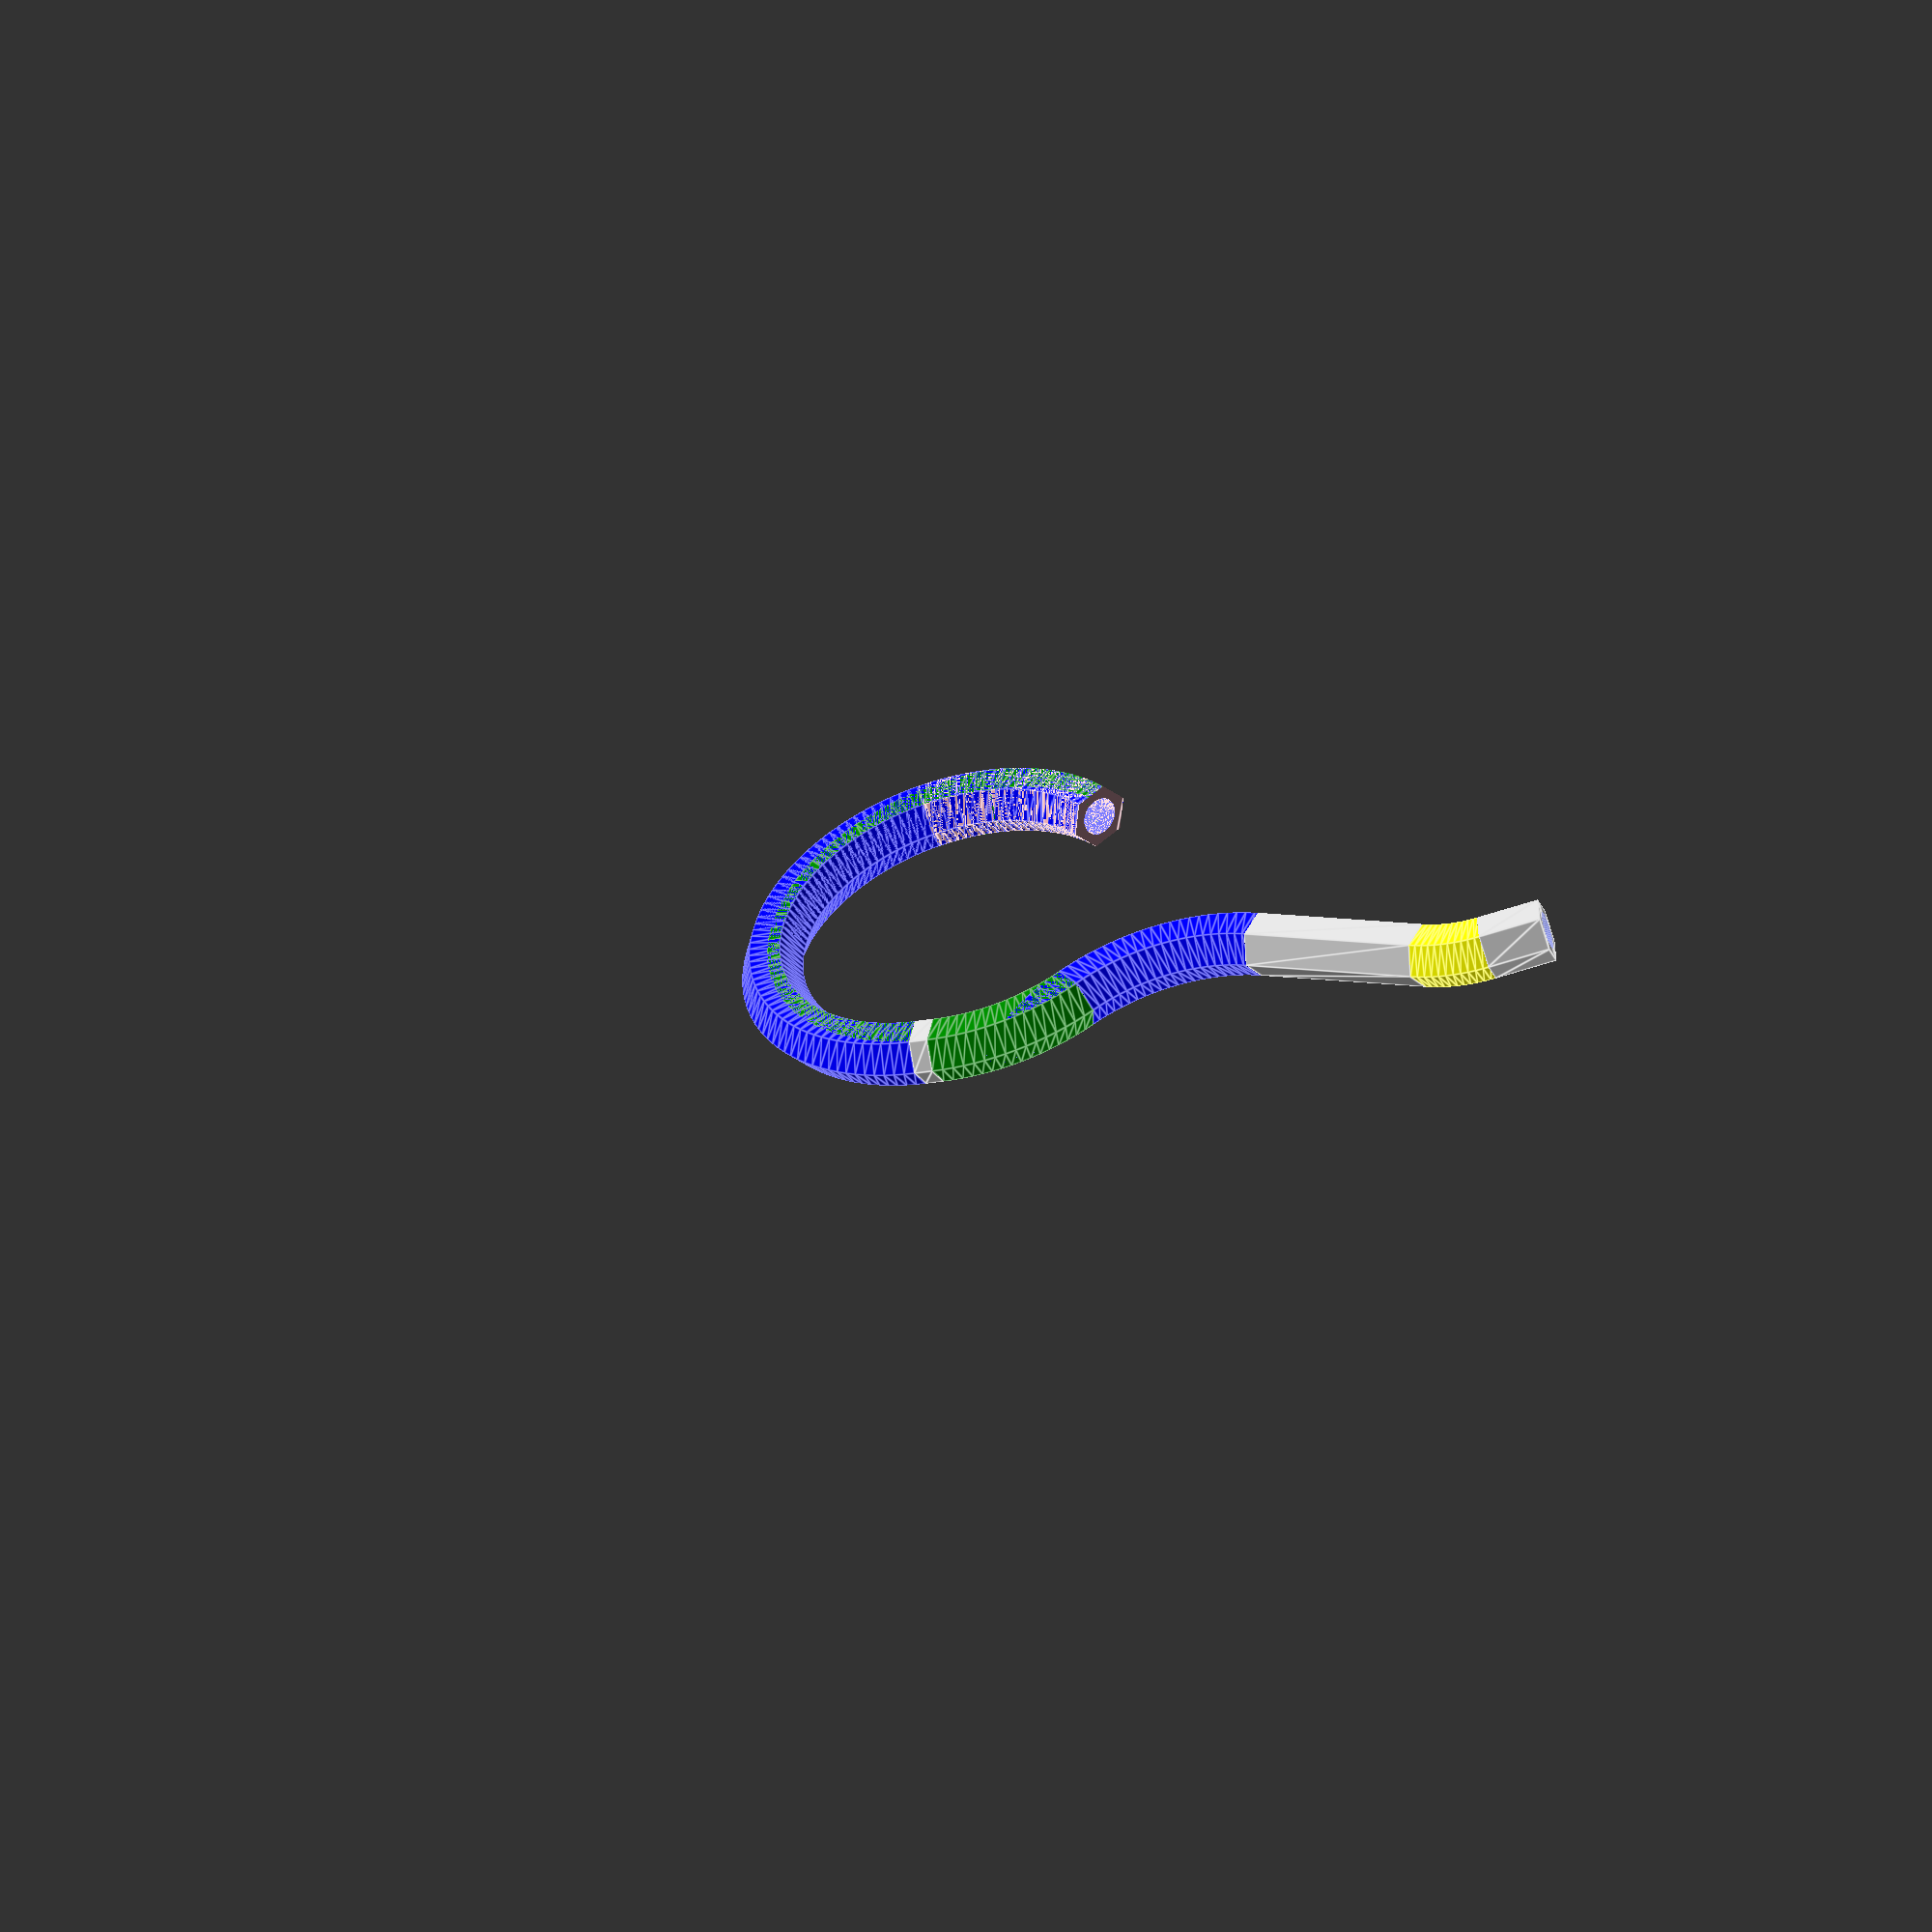
<openscad>
$fn=64;
union(){color("pink"){translate(v = [0, 30])
mirror(v = [0, 1])
intersection(){difference(){rotate_extrude($fn = 128){translate(v = [30, 0])
circle(r = 5.000, $fn = 6);
}
rotate_extrude($fn = 128){translate(v = [30, 0])
circle(r = 3.000);
}
}
translate(v = [0, 0, -50])
linear_extrude(height = 100){scale(v = 2)
polygon(points = [[0, 0], [0, 35.000], [30.311, 17.500]]);
}
}
}
translate(v = [25.981, 15.000])
rotate(a = [0, 0, 60])
union(){color("blue"){translate(v = [0, 30])
mirror(v = [0, 1])
intersection(){difference(){rotate_extrude($fn = 128){translate(v = [30, 0])
circle(r = 5.000, $fn = 6);
}
rotate_extrude($fn = 128){translate(v = [30, 0])
circle(r = 3.000);
}
}
translate(v = [0, 0, -50])
linear_extrude(height = 100){scale(v = 2)
polygon(points = [[0, 0], [0, 35.000], [32.889, 11.971]]);
}
}
}
translate(v = [28.191, 19.739])
rotate(a = [0, 0, 70])
union(){color("blue"){translate(v = [0, 30])
mirror(v = [0, 1])
intersection(){difference(){rotate_extrude($fn = 128){translate(v = [30, 0])
circle(r = 5.000, $fn = 6);
}
rotate_extrude($fn = 128){translate(v = [30, 0])
circle(r = 3.000);
}
}
translate(v = [0, 0, -50])
linear_extrude(height = 100){scale(v = 2)
polygon(points = [[0, 0], [0, 35.000], [35.000, 0.000]]);
}
}
}
translate(v = [30.000, 30.000])
rotate(a = [0, 0, 90])
union(){translate(v = [3, 0])
union(){color("green"){translate(v = [0, 30])
mirror(v = [0, 1])
intersection(){difference(){rotate_extrude($fn = 128){translate(v = [30, 0])
circle(r = 5.000, $fn = 6);
}
rotate_extrude($fn = 128){translate(v = [30, 0])
circle(r = 3.000);
}
}
translate(v = [0, 0, -50])
linear_extrude(height = 100){scale(v = 2)
polygon(points = [[0, 0], [0, 35.000], [24.749, 24.749]]);
}
}
}
translate(v = [21.213, 8.787])
rotate(a = [0, 0, 45])
union(){color("blue"){translate(v = [0, -30])
intersection(){difference(){rotate_extrude($fn = 128){translate(v = [30, 0])
circle(r = 5.000, $fn = 6);
}
rotate_extrude($fn = 128){translate(v = [30, 0])
circle(r = 3.000);
}
}
translate(v = [0, 0, -50])
linear_extrude(height = 100){scale(v = 2)
polygon(points = [[0, 0], [0, 35.000], [30.311, 17.500]]);
}
}
}
translate(v = [25.981, -15.000])
rotate(a = [0, 0, -60])
union(){translate(v = [30, 0])
union(){color("yellow"){translate(v = [0, 20])
mirror(v = [0, 1])
intersection(){difference(){rotate_extrude($fn = 128){translate(v = [20, 0])
circle(r = 5.000, $fn = 6);
}
rotate_extrude($fn = 128){translate(v = [20, 0])
circle(r = 3.000);
}
}
translate(v = [0, 0, -50])
linear_extrude(height = 100){scale(v = 2)
polygon(points = [[0, 0], [0, 25.000], [12.500, 21.651]]);
}
}
}
translate(v = [10.000, 2.679])
rotate(a = [0, 0, 30])
rotate(a = [0, 90, 0])
rotate(a = [0, 0, 30])
difference(){linear_extrude(height = 10){circle(r = 5.000, $fn = 6);
}
translate(v = [0, 0, -0.100])
linear_extrude(height = 10.200){circle(r = 3.000);
}
}
}
rotate(a = [0, 90, 0])
rotate(a = [0, 0, 30])
difference(){linear_extrude(height = 30){circle(r = 5.000, $fn = 6);
}
translate(v = [0, 0, -0.100])
linear_extrude(height = 30.200){circle(r = 3.000);
}
}
}
}
}
rotate(a = [0, 90, 0])
rotate(a = [0, 0, 30])
difference(){linear_extrude(height = 3){circle(r = 5.000, $fn = 6);
}
translate(v = [0, 0, -0.100])
linear_extrude(height = 3.200){circle(r = 3.000);
}
}
}
}
}
}

</openscad>
<views>
elev=51.9 azim=231.3 roll=17.7 proj=o view=edges
</views>
